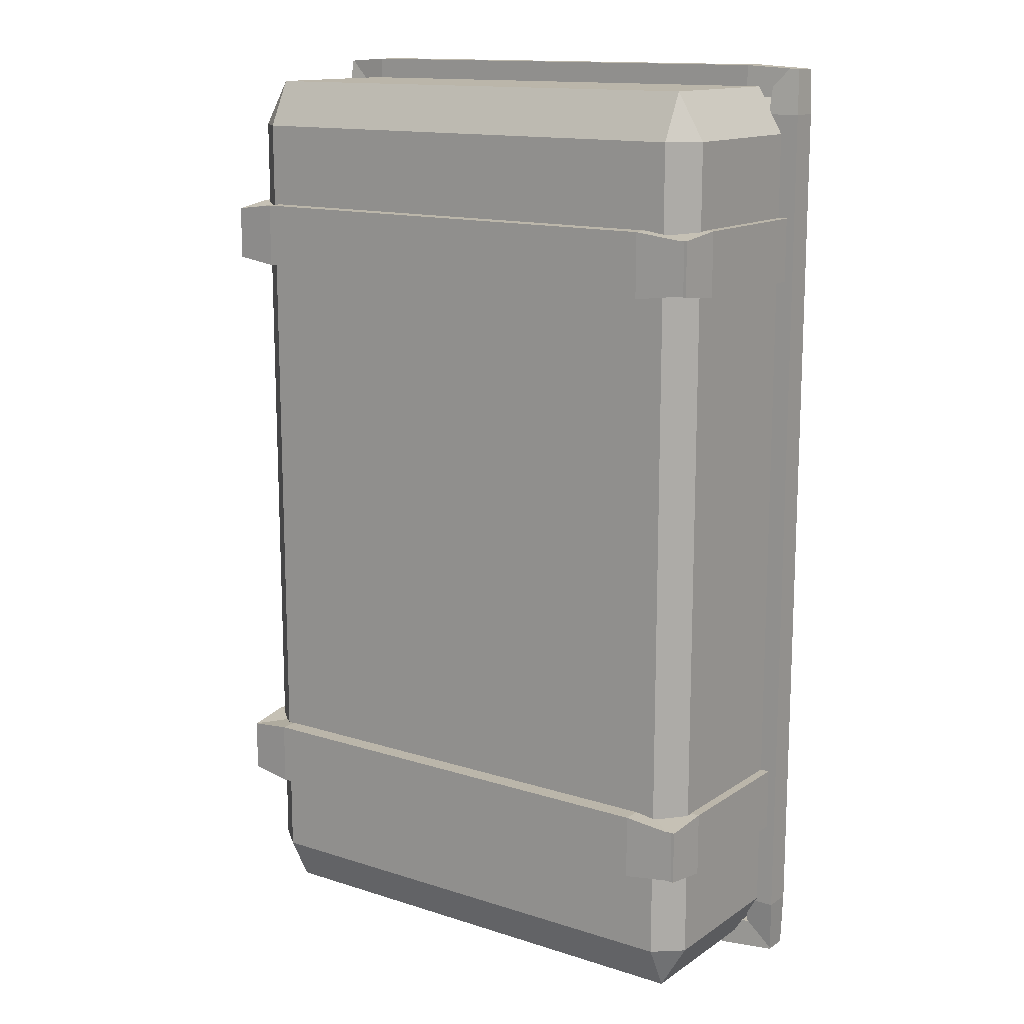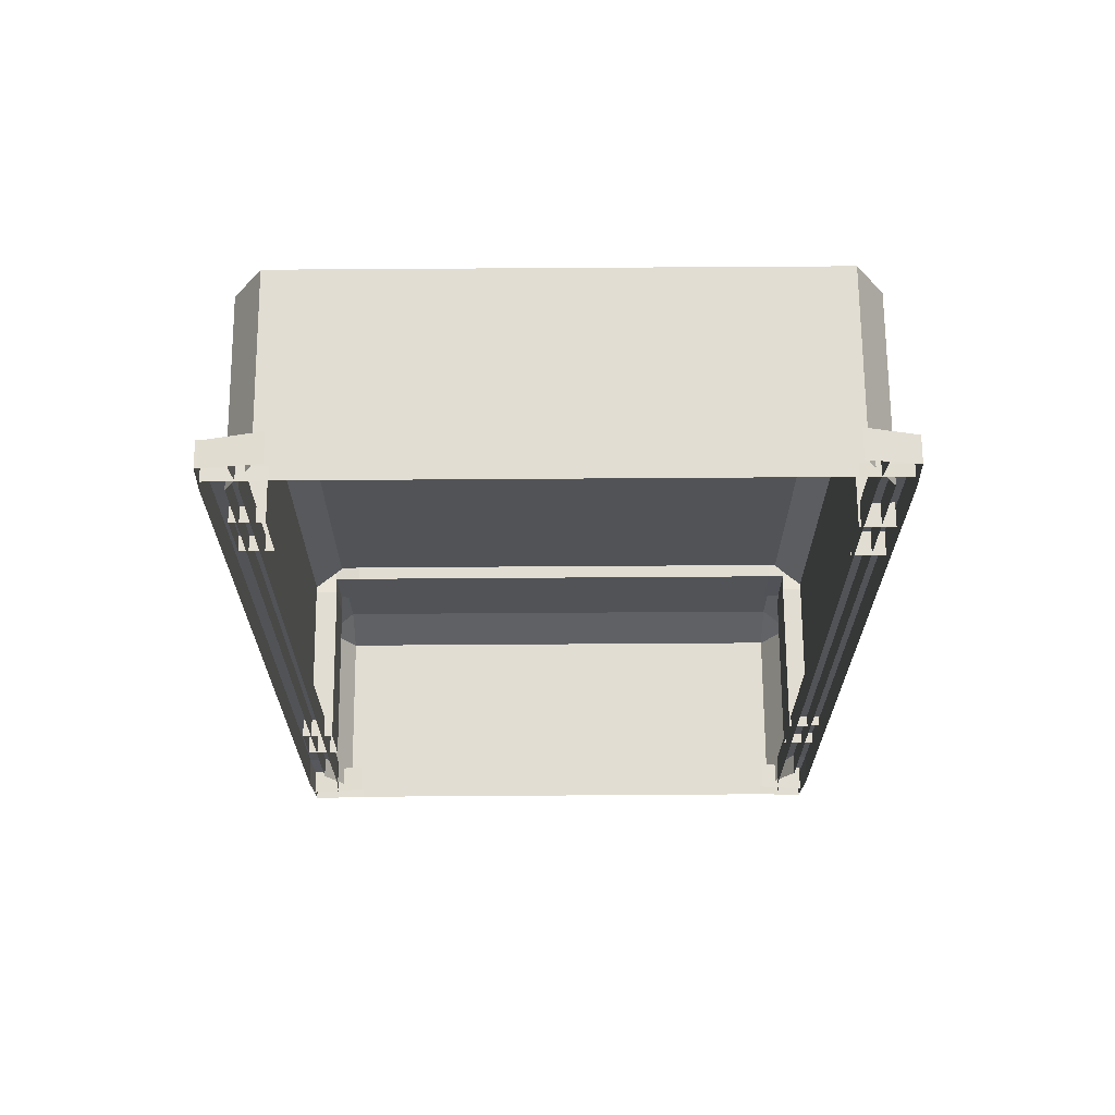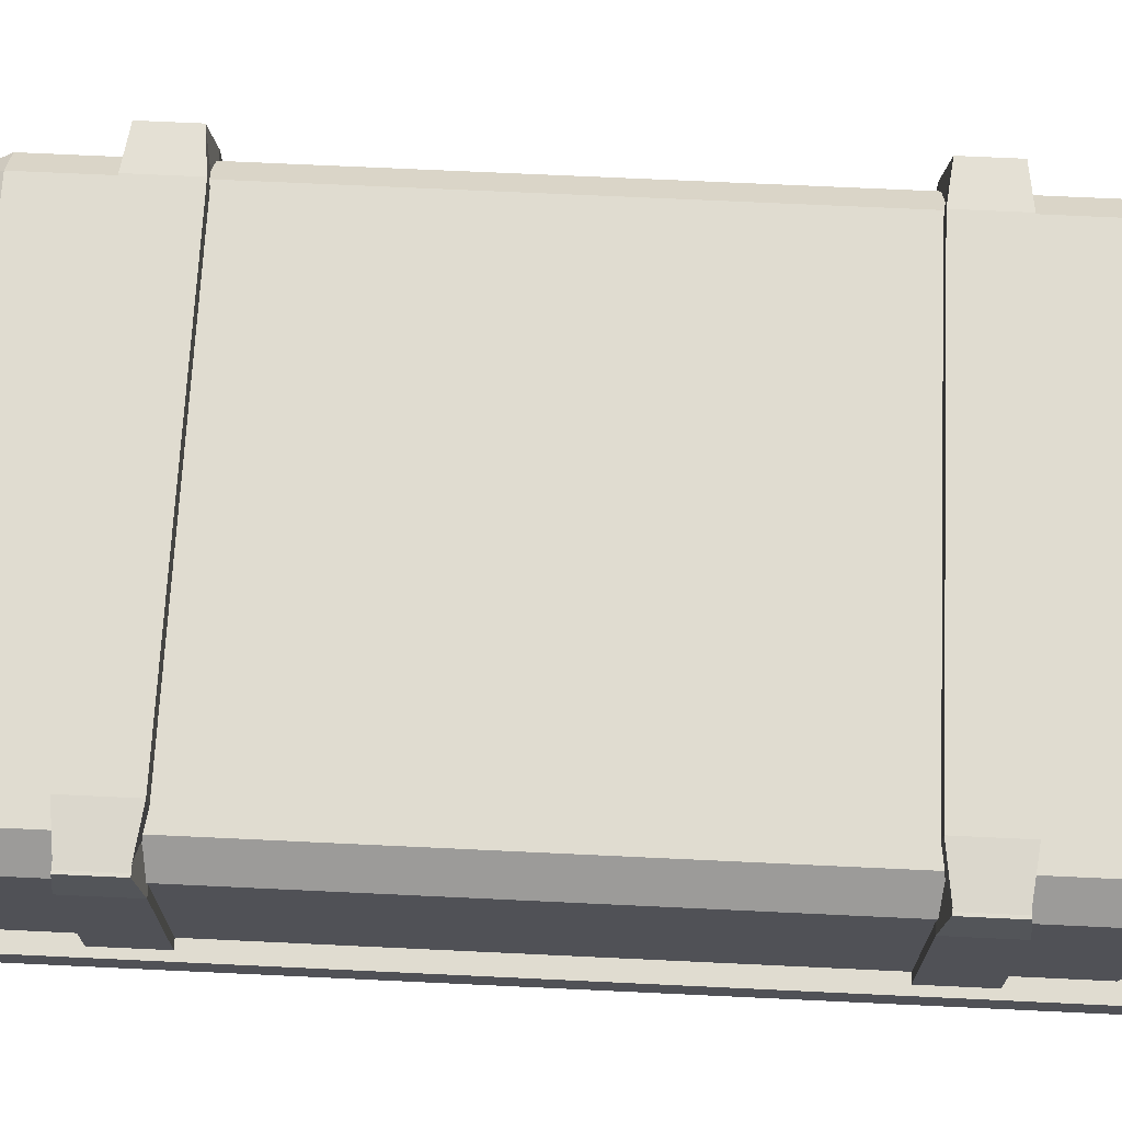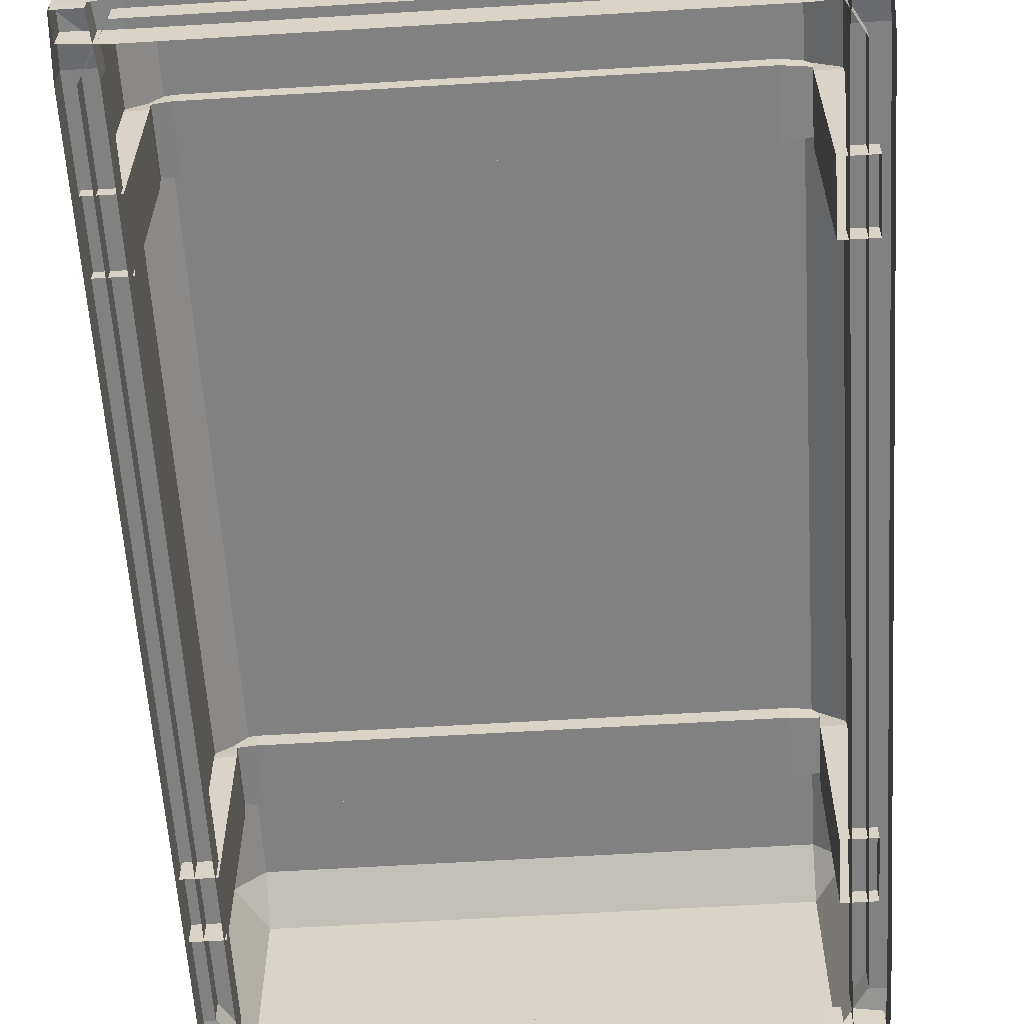
<metadata>
{"format":"obj","ext":"obj","renderer":"f3d","projection":"perspective","resolution":1024,"background":"white","views":[{"elev":14.0,"azim":-144.8,"up":"+Z"},{"elev":68.1,"azim":-0.4,"up":"+Z"},{"elev":69.5,"azim":-87.3,"up":"+Y"},{"elev":-60.4,"azim":-176.4,"up":"+Y"}]}
</metadata>
<code>
o Cube.003
v 1.083 1.556 1.044
v 0.9125 1.566 1.023
v 1.083 1.556 1.247
v 0.9125 1.566 1.268
v 1.083 1.454 1.044
v 0.9125 1.443 1.023
v 1.083 1.454 1.247
v 0.9125 1.443 1.268
v -1.069 1.553 1.048
v -0.866 1.566 1.023
v -0.866 1.566 1.268
v -1.069 1.553 1.243
v -0.866 1.443 1.023
v -1.051 1.456 1.048
v -0.866 1.443 1.268
v -1.051 1.456 1.243
f 7 5 1 3
f 11 15 8 4
f 13 10 2 6
f 15 13 6 8
f 1 2 4 3
f 3 4 8 7
f 7 8 6 5
f 5 6 2 1
f 10 11 4 2
f 12 11 10 9
f 16 15 11 12
f 14 13 15 16
f 9 10 13 14
f 12 9 14 16
o Cube.019
v 0.9819 1.554 1.044
v 0.9714 1.383 1.023
v 0.9819 1.554 1.247
v 0.9714 1.383 1.268
v 1.084 1.554 1.044
v 1.095 1.383 1.023
v 1.084 1.554 1.247
v 1.095 1.383 1.268
v 1.095 0.7241 1.023
v 0.9714 0.7241 1.023
v 0.9714 0.7241 1.268
v 1.095 0.7241 1.268
f 23 21 17 19
f 27 28 24 20
f 25 26 18 22
f 28 25 22 24
f 17 18 20 19
f 19 20 24 23
f 23 24 22 21
f 21 22 18 17
f 26 27 20 18
o Cube.020
v -1.072 1.554 1.044
v -1.083 1.383 1.023
v -1.072 1.554 1.247
v -1.083 1.383 1.268
v -0.9699 1.554 1.044
v -0.9593 1.383 1.023
v -0.9699 1.554 1.247
v -0.9593 1.383 1.268
v -0.9593 0.756 1.023
v -1.083 0.7561 1.023
v -1.083 0.7561 1.268
v -0.9593 0.7561 1.268
f 35 33 29 31
f 39 40 36 32
f 37 38 30 34
f 40 37 34 36
f 29 30 32 31
f 31 32 36 35
f 35 36 34 33
f 33 34 30 29
f 38 39 32 30
o Cube.021
v 0.9419 1.412 -1.766
v 0.9419 1.501 -1.589
v 1.047 1.412 -1.589
v 1.047 1.412 1.589
v 0.9419 1.501 1.589
v 0.9419 1.412 1.766
v -0.9419 1.412 -1.766
v -1.047 1.412 -1.589
v -0.9419 1.501 -1.589
v -1.047 1.412 1.589
v -0.9419 1.412 1.766
v -0.9419 1.501 1.589
v 0.9419 0.7315 -1.766
v -0.9419 0.7315 1.766
v 1.047 0.7315 1.589
v -1.047 0.7315 -1.589
v 1.047 0.7315 -1.589
v -1.047 0.7315 1.589
v 0.9419 0.7315 1.766
v -0.9419 0.7315 -1.766
f 58 50 48 56
f 59 46 51 54
f 42 49 52 45
f 57 43 44 55
f 41 42 43
f 44 45 46
f 47 48 49
f 50 51 52
f 54 51 50 58
f 45 52 51 46
f 42 45 44 43
f 52 49 48 50
f 49 42 41 47
f 60 47 41 53
f 43 57 53 41
f 46 59 55 44
f 47 60 56 48
o Cube.006
v 1.083 1.561 -1.236
v 0.9125 1.571 -1.257
v 1.083 1.561 -1.033
v 0.9125 1.571 -1.012
v 1.083 1.459 -1.236
v 0.9125 1.448 -1.257
v 1.083 1.459 -1.033
v 0.9125 1.448 -1.012
v -1.069 1.558 -1.232
v -0.866 1.571 -1.257
v -0.866 1.571 -1.012
v -1.069 1.558 -1.037
v -0.866 1.448 -1.257
v -1.051 1.461 -1.232
v -0.866 1.448 -1.012
v -1.051 1.461 -1.037
f 67 65 61 63
f 71 75 68 64
f 73 70 62 66
f 75 73 66 68
f 61 62 64 63
f 63 64 68 67
f 67 68 66 65
f 65 66 62 61
f 70 71 64 62
f 72 71 70 69
f 76 75 71 72
f 74 73 75 76
f 69 70 73 74
f 72 69 74 76
o Cube.013
v -1.105 0.791 1.833
v -1.115 0.812 1.662
v -1.002 0.791 1.833
v -0.9919 0.812 1.662
v -1.102 0.7864 -1.813
v -1.115 0.812 -1.604
v -0.9919 0.812 -1.604
v -1.005 0.7864 -1.813
v -1.112 0.805 1.719
v -1.108 0.798 1.776
v -1.105 0.6958 1.833
v -1.115 0.7028 1.662
v -1.002 0.6958 1.833
v -0.999 0.798 1.776
v -0.9955 0.805 1.719
v -0.9919 0.7028 1.662
v -1.037 0.791 1.833
v -1.071 0.791 1.833
v -1.074 0.812 1.662
v -1.033 0.812 1.662
v -1.102 0.6943 -1.813
v -1.107 0.7949 -1.743
v -1.111 0.8035 -1.674
v -1.115 0.7028 -1.604
v -0.9962 0.8035 -1.674
v -1.001 0.7949 -1.743
v -1.005 0.6943 -1.813
v -0.9919 0.7028 -1.604
v -1.07 0.7864 -1.813
v -1.037 0.7864 -1.813
v -1.033 0.812 -1.604
v -1.074 0.812 -1.604
v -0.9919 0.812 -0.5153
v -0.9919 0.812 0.5736
v -1.115 0.812 0.5736
v -1.115 0.812 -0.5153
v -1.07 0.6943 -1.813
v -1.037 0.6943 -1.813
v -1.071 0.7949 -1.743
v -1.073 0.8035 -1.674
v -1.036 0.7949 -1.743
v -1.034 0.8035 -1.674
v -1.001 0.6971 -1.743
v -0.9962 0.7 -1.674
v -1.107 0.6971 -1.743
v -1.111 0.7 -1.674
v -1.115 0.7028 -0.5153
v -1.115 0.7028 0.5736
v -1.035 0.798 1.776
v -1.034 0.805 1.719
v -1.072 0.798 1.776
v -1.073 0.805 1.719
v -0.999 0.6982 1.776
v -0.9955 0.7005 1.719
v -1.108 0.6982 1.776
v -1.112 0.7005 1.719
v -0.9919 0.7028 -0.5153
v -0.9919 0.7028 0.5736
v -1.033 0.812 -0.5153
v -1.074 0.812 -0.5153
v -1.033 0.812 0.5736
v -1.074 0.812 0.5736
v -1.037 0.6958 1.833
v -1.071 0.6958 1.833
f 140 94 77 87
f 138 111 78 95
f 134 110 80 92
f 130 92 80 91
f 128 95 78 85
f 122 100 82 99
f 118 107 83 101
f 114 106 84 103
f 97 81 105 113
f 113 105 106 114
f 99 82 108 116
f 116 108 107 118
f 81 98 115 105
f 98 99 116 115
f 105 115 117 106
f 115 116 118 117
f 106 117 102 84
f 117 118 101 102
f 101 83 104 120
f 84 102 119 103
f 102 101 120 119
f 97 121 98 81
f 121 122 99 98
f 82 100 123 112
f 112 123 124 111
f 111 124 88 78
f 91 80 96 126
f 126 96 95 128
f 79 90 125 93
f 90 91 126 125
f 93 125 127 94
f 125 126 128 127
f 94 127 86 77
f 127 128 85 86
f 89 129 90 79
f 129 130 91 90
f 85 78 88 132
f 77 86 131 87
f 86 85 132 131
f 104 83 109 133
f 133 109 110 134
f 108 82 112 136
f 136 112 111 138
f 83 107 135 109
f 107 108 136 135
f 109 135 137 110
f 135 136 138 137
f 110 137 96 80
f 137 138 95 96
f 89 79 93 139
f 139 93 94 140
o Cube.014
v 1.085 0.791 -1.718
v 0.9141 0.812 -1.708
v 1.085 0.791 -1.821
v 0.9141 0.812 -1.831
v -1.102 0.7864 -1.721
v -0.8932 0.812 -1.708
v -0.8932 0.812 -1.831
v -1.102 0.7864 -1.818
v 0.9711 0.805 -1.711
v 1.028 0.798 -1.715
v 1.085 0.6958 -1.718
v 0.9141 0.7028 -1.708
v 1.085 0.6958 -1.821
v 1.028 0.798 -1.824
v 0.9711 0.805 -1.828
v 0.9141 0.7028 -1.831
v 1.085 0.791 -1.787
v 1.085 0.791 -1.752
v 0.9141 0.812 -1.749
v 0.9141 0.812 -1.79
v -1.102 0.6943 -1.721
v -1.032 0.7949 -1.716
v -0.9629 0.8035 -1.712
v -0.8932 0.7028 -1.708
v -0.9629 0.8035 -1.827
v -1.032 0.7949 -1.823
v -1.102 0.6943 -1.818
v -0.8932 0.7028 -1.831
v -1.102 0.7864 -1.753
v -1.102 0.7864 -1.786
v -0.8932 0.812 -1.79
v -0.8932 0.812 -1.749
v -0.2908 0.812 -1.831
v 0.3117 0.812 -1.831
v 0.3117 0.812 -1.708
v -0.2908 0.812 -1.708
v -1.102 0.6943 -1.753
v -1.102 0.6943 -1.786
v -1.032 0.7949 -1.752
v -0.9629 0.8035 -1.75
v -1.032 0.7949 -1.787
v -0.9629 0.8035 -1.789
v -1.032 0.6971 -1.823
v -0.9629 0.7 -1.827
v -1.032 0.6971 -1.716
v -0.9629 0.7 -1.712
v -0.2908 0.7028 -1.708
v 0.3117 0.7028 -1.708
v 1.028 0.798 -1.788
v 0.9711 0.805 -1.789
v 1.028 0.798 -1.751
v 0.9711 0.805 -1.75
v 1.028 0.6982 -1.824
v 0.9711 0.7005 -1.828
v 1.028 0.6982 -1.715
v 0.9711 0.7005 -1.711
v -0.2908 0.7028 -1.831
v 0.3117 0.7028 -1.831
v -0.2908 0.812 -1.79
v -0.2908 0.812 -1.749
v 0.3117 0.812 -1.79
v 0.3117 0.812 -1.749
v 1.085 0.6958 -1.787
v 1.085 0.6958 -1.752
f 204 158 141 151
f 202 175 142 159
f 198 174 144 156
f 194 156 144 155
f 192 159 142 149
f 186 164 146 163
f 182 171 147 165
f 178 170 148 167
f 161 145 169 177
f 177 169 170 178
f 163 146 172 180
f 180 172 171 182
f 145 162 179 169
f 162 163 180 179
f 169 179 181 170
f 179 180 182 181
f 170 181 166 148
f 181 182 165 166
f 165 147 168 184
f 148 166 183 167
f 166 165 184 183
f 161 185 162 145
f 185 186 163 162
f 146 164 187 176
f 176 187 188 175
f 175 188 152 142
f 155 144 160 190
f 190 160 159 192
f 143 154 189 157
f 154 155 190 189
f 157 189 191 158
f 189 190 192 191
f 158 191 150 141
f 191 192 149 150
f 153 193 154 143
f 193 194 155 154
f 149 142 152 196
f 141 150 195 151
f 150 149 196 195
f 168 147 173 197
f 197 173 174 198
f 172 146 176 200
f 200 176 175 202
f 147 171 199 173
f 171 172 200 199
f 173 199 201 174
f 199 200 202 201
f 174 201 160 144
f 201 202 159 160
f 153 143 157 203
f 203 157 158 204
o Cube.015
v 0.9894 0.791 1.833
v 0.9789 0.812 1.662
v 1.092 0.791 1.833
v 1.102 0.812 1.662
v 0.9918 0.7864 -1.813
v 0.9789 0.812 -1.604
v 1.102 0.812 -1.604
v 1.089 0.7864 -1.813
v 0.9824 0.805 1.719
v 0.9859 0.798 1.776
v 0.9894 0.6958 1.833
v 0.9789 0.7028 1.662
v 1.092 0.6958 1.833
v 1.095 0.798 1.776
v 1.099 0.805 1.719
v 1.102 0.7028 1.662
v 1.058 0.791 1.833
v 1.023 0.791 1.833
v 1.02 0.812 1.662
v 1.061 0.812 1.662
v 0.9918 0.6943 -1.813
v 0.9875 0.7949 -1.743
v 0.9832 0.8035 -1.674
v 0.9789 0.7028 -1.604
v 1.098 0.8035 -1.674
v 1.094 0.7949 -1.743
v 1.089 0.6943 -1.813
v 1.102 0.7028 -1.604
v 1.024 0.7864 -1.813
v 1.057 0.7864 -1.813
v 1.061 0.812 -1.604
v 1.02 0.812 -1.604
v 1.102 0.812 -0.5153
v 1.102 0.812 0.5736
v 0.9789 0.812 0.5736
v 0.9789 0.812 -0.5153
v 1.024 0.6943 -1.813
v 1.057 0.6943 -1.813
v 1.023 0.7949 -1.743
v 1.021 0.8035 -1.674
v 1.058 0.7949 -1.743
v 1.06 0.8035 -1.674
v 1.094 0.6971 -1.743
v 1.098 0.7 -1.674
v 0.9875 0.6971 -1.743
v 0.9832 0.7 -1.674
v 0.9789 0.7028 -0.5153
v 0.9789 0.7028 0.5736
v 1.059 0.798 1.776
v 1.06 0.805 1.719
v 1.022 0.798 1.776
v 1.021 0.805 1.719
v 1.095 0.6982 1.776
v 1.099 0.7005 1.719
v 0.9859 0.6982 1.776
v 0.9824 0.7005 1.719
v 1.102 0.7028 -0.5153
v 1.102 0.7028 0.5736
v 1.061 0.812 -0.5153
v 1.02 0.812 -0.5153
v 1.061 0.812 0.5736
v 1.02 0.812 0.5736
v 1.058 0.6958 1.833
v 1.023 0.6958 1.833
f 268 222 205 215
f 266 239 206 223
f 262 238 208 220
f 258 220 208 219
f 256 223 206 213
f 250 228 210 227
f 246 235 211 229
f 242 234 212 231
f 225 209 233 241
f 241 233 234 242
f 227 210 236 244
f 244 236 235 246
f 209 226 243 233
f 226 227 244 243
f 233 243 245 234
f 243 244 246 245
f 234 245 230 212
f 245 246 229 230
f 229 211 232 248
f 212 230 247 231
f 230 229 248 247
f 225 249 226 209
f 249 250 227 226
f 210 228 251 240
f 240 251 252 239
f 239 252 216 206
f 219 208 224 254
f 254 224 223 256
f 207 218 253 221
f 218 219 254 253
f 221 253 255 222
f 253 254 256 255
f 222 255 214 205
f 255 256 213 214
f 217 257 218 207
f 257 258 219 218
f 213 206 216 260
f 205 214 259 215
f 214 213 260 259
f 232 211 237 261
f 261 237 238 262
f 236 210 240 264
f 264 240 239 266
f 211 235 263 237
f 235 236 264 263
f 237 263 265 238
f 263 264 266 265
f 238 265 224 208
f 265 266 223 224
f 217 207 221 267
f 267 221 222 268
o Cube.016
v 1.085 0.791 1.835
v 0.9141 0.812 1.846
v 1.085 0.791 1.733
v 0.9141 0.812 1.723
v -1.102 0.7864 1.833
v -0.8932 0.812 1.846
v -0.8932 0.812 1.723
v -1.102 0.7864 1.735
v 0.9711 0.805 1.842
v 1.028 0.798 1.839
v 1.085 0.6958 1.835
v 0.9141 0.7028 1.846
v 1.085 0.6958 1.733
v 1.028 0.798 1.73
v 0.9711 0.805 1.726
v 0.9141 0.7028 1.723
v 1.085 0.791 1.767
v 1.085 0.791 1.801
v 0.9141 0.812 1.805
v 0.9141 0.812 1.764
v -1.102 0.6943 1.833
v -1.032 0.7949 1.837
v -0.9629 0.8035 1.842
v -0.8932 0.7028 1.846
v -0.9629 0.8035 1.727
v -1.032 0.7949 1.731
v -1.102 0.6943 1.735
v -0.8932 0.7028 1.723
v -1.102 0.7864 1.8
v -1.102 0.7864 1.768
v -0.8932 0.812 1.764
v -0.8932 0.812 1.805
v -0.2908 0.812 1.723
v 0.3117 0.812 1.723
v 0.3117 0.812 1.846
v -0.2908 0.812 1.846
v -1.102 0.6943 1.8
v -1.102 0.6943 1.768
v -1.032 0.7949 1.802
v -0.9629 0.8035 1.803
v -1.032 0.7949 1.767
v -0.9629 0.8035 1.765
v -1.032 0.6971 1.731
v -0.9629 0.7 1.727
v -1.032 0.6971 1.837
v -0.9629 0.7 1.842
v -0.2908 0.7028 1.846
v 0.3117 0.7028 1.846
v 1.028 0.798 1.766
v 0.9711 0.805 1.765
v 1.028 0.798 1.802
v 0.9711 0.805 1.804
v 1.028 0.6982 1.73
v 0.9711 0.7005 1.726
v 1.028 0.6982 1.839
v 0.9711 0.7005 1.842
v -0.2908 0.7028 1.723
v 0.3117 0.7028 1.723
v -0.2908 0.812 1.764
v -0.2908 0.812 1.805
v 0.3117 0.812 1.764
v 0.3117 0.812 1.805
v 1.085 0.6958 1.767
v 1.085 0.6958 1.801
f 332 286 269 279
f 330 303 270 287
f 326 302 272 284
f 322 284 272 283
f 320 287 270 277
f 314 292 274 291
f 310 299 275 293
f 306 298 276 295
f 289 273 297 305
f 305 297 298 306
f 291 274 300 308
f 308 300 299 310
f 273 290 307 297
f 290 291 308 307
f 297 307 309 298
f 307 308 310 309
f 298 309 294 276
f 309 310 293 294
f 293 275 296 312
f 276 294 311 295
f 294 293 312 311
f 289 313 290 273
f 313 314 291 290
f 274 292 315 304
f 304 315 316 303
f 303 316 280 270
f 283 272 288 318
f 318 288 287 320
f 271 282 317 285
f 282 283 318 317
f 285 317 319 286
f 317 318 320 319
f 286 319 278 269
f 319 320 277 278
f 281 321 282 271
f 321 322 283 282
f 277 270 280 324
f 269 278 323 279
f 278 277 324 323
f 296 275 301 325
f 325 301 302 326
f 300 274 304 328
f 328 304 303 330
f 275 299 327 301
f 299 300 328 327
f 301 327 329 302
f 327 328 330 329
f 302 329 288 272
f 329 330 287 288
f 281 271 285 331
f 331 285 286 332
o Cube.017
v -1.072 1.559 -1.236
v -1.083 1.388 -1.257
v -1.072 1.559 -1.033
v -1.083 1.388 -1.012
v -0.9699 1.559 -1.236
v -0.9593 1.388 -1.257
v -0.9699 1.559 -1.033
v -0.9593 1.388 -1.012
v -0.9593 0.7389 -1.257
v -1.083 0.7389 -1.257
v -1.083 0.7389 -1.012
v -0.9593 0.7389 -1.012
f 339 337 333 335
f 343 344 340 336
f 341 342 334 338
f 344 341 338 340
f 333 334 336 335
f 335 336 340 339
f 339 340 338 337
f 337 338 334 333
f 342 343 336 334
o Cube.018
v 0.9819 1.559 -1.236
v 0.9714 1.388 -1.257
v 0.9819 1.559 -1.033
v 0.9714 1.388 -1.012
v 1.084 1.559 -1.236
v 1.095 1.388 -1.257
v 1.084 1.559 -1.033
v 1.095 1.388 -1.012
v 1.095 0.7691 -1.257
v 0.9714 0.7691 -1.257
v 0.9714 0.7691 -1.012
v 1.095 0.7691 -1.012
f 351 349 345 347
f 355 356 352 348
f 353 354 346 350
f 356 353 350 352
f 345 346 348 347
f 347 348 352 351
f 351 352 350 349
f 349 350 346 345
f 354 355 348 346

</code>
